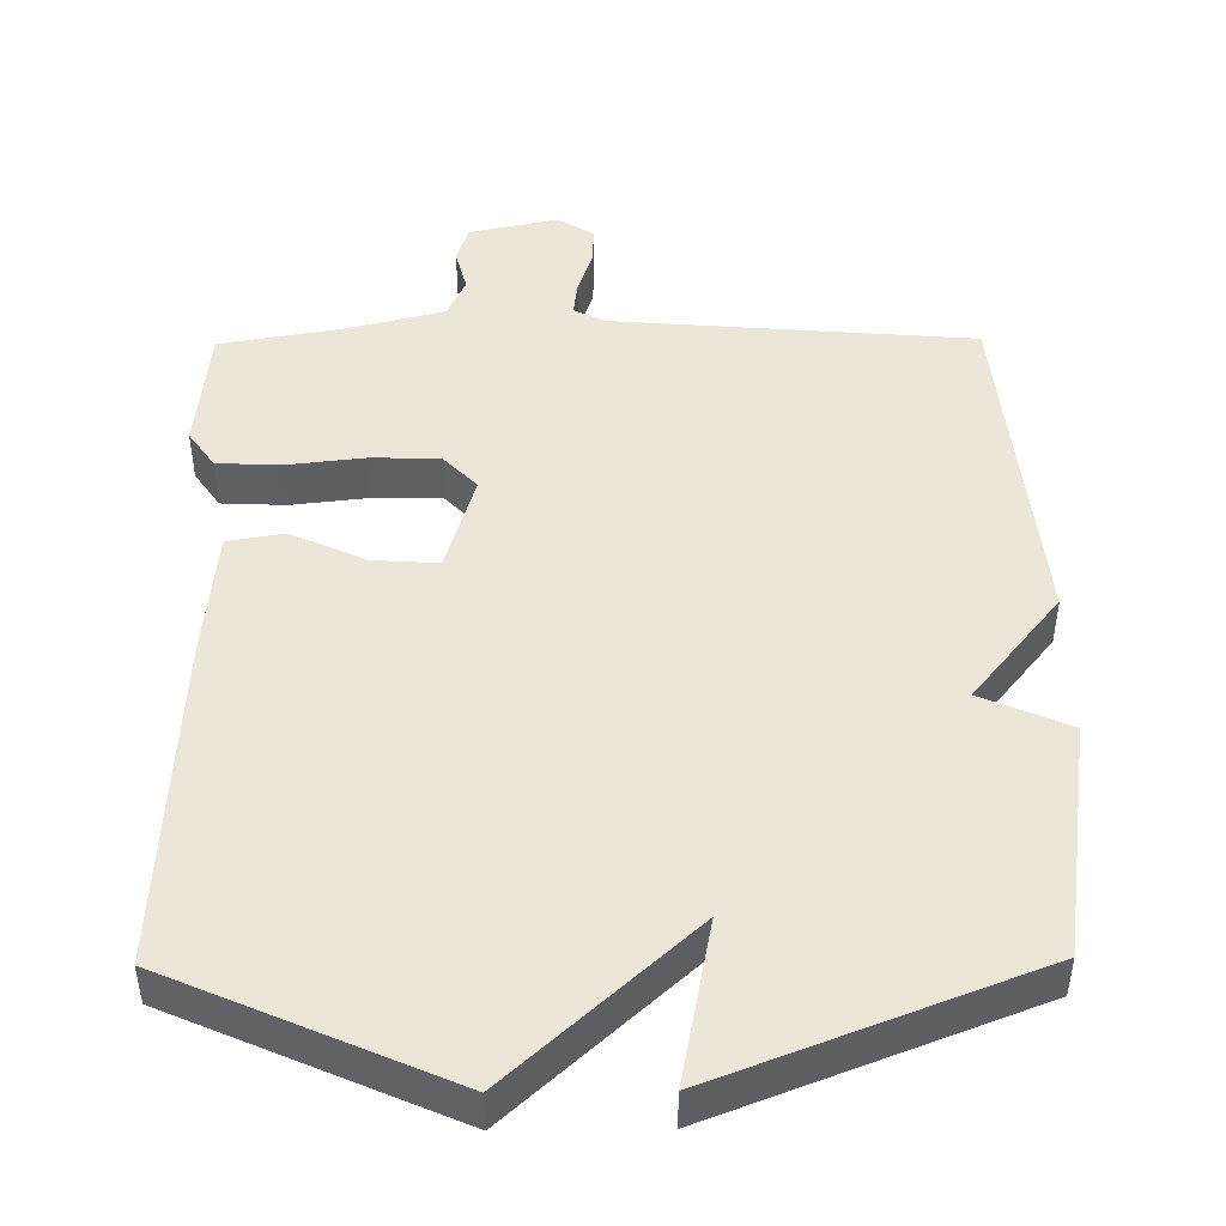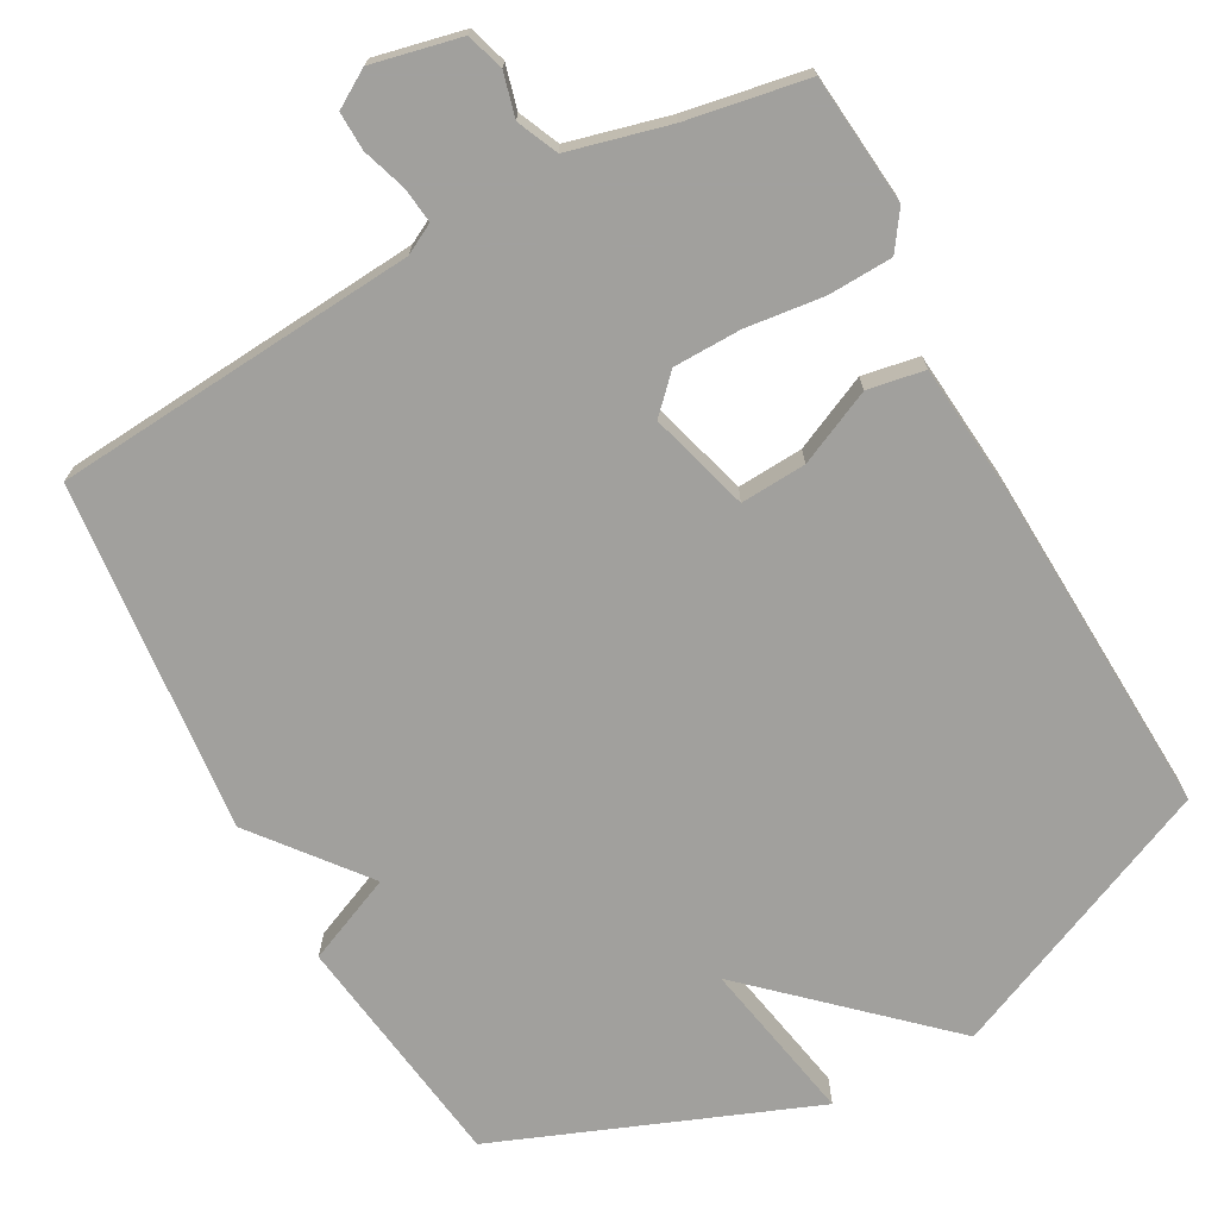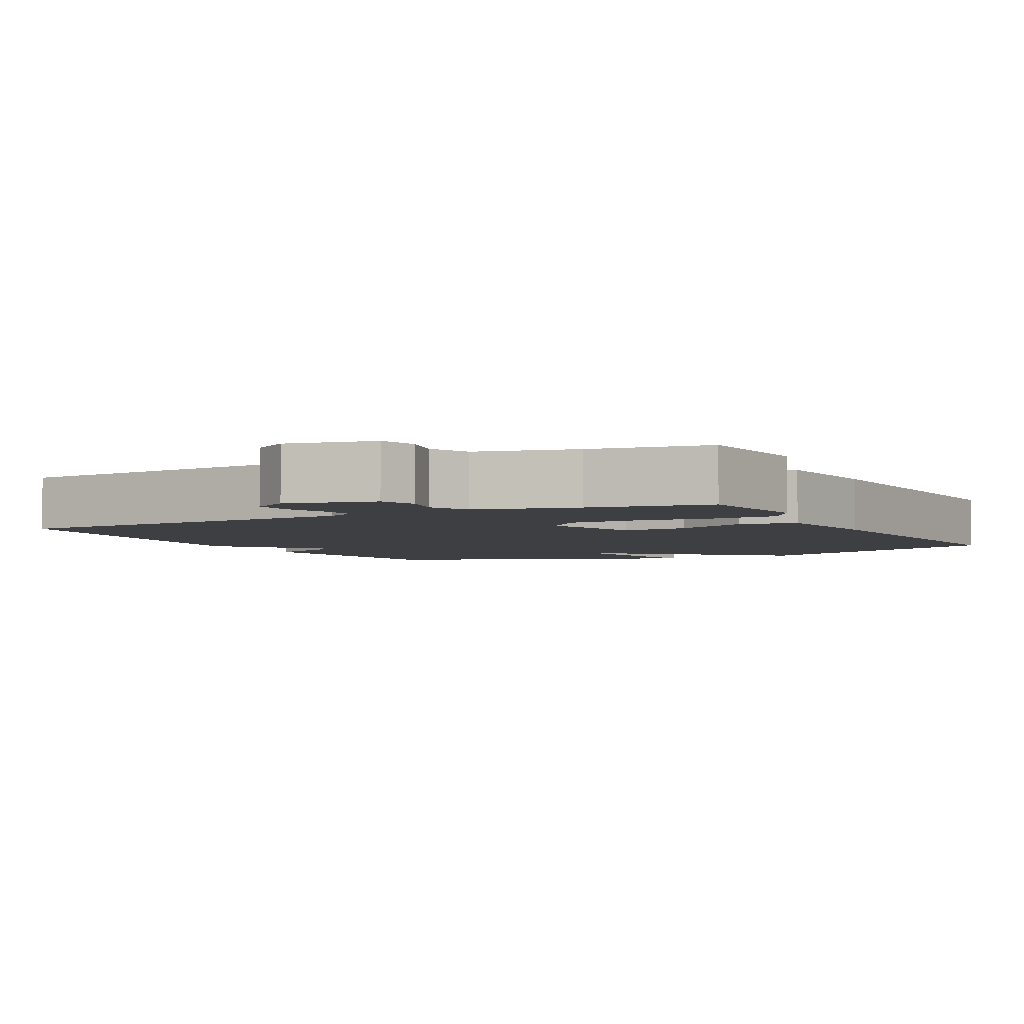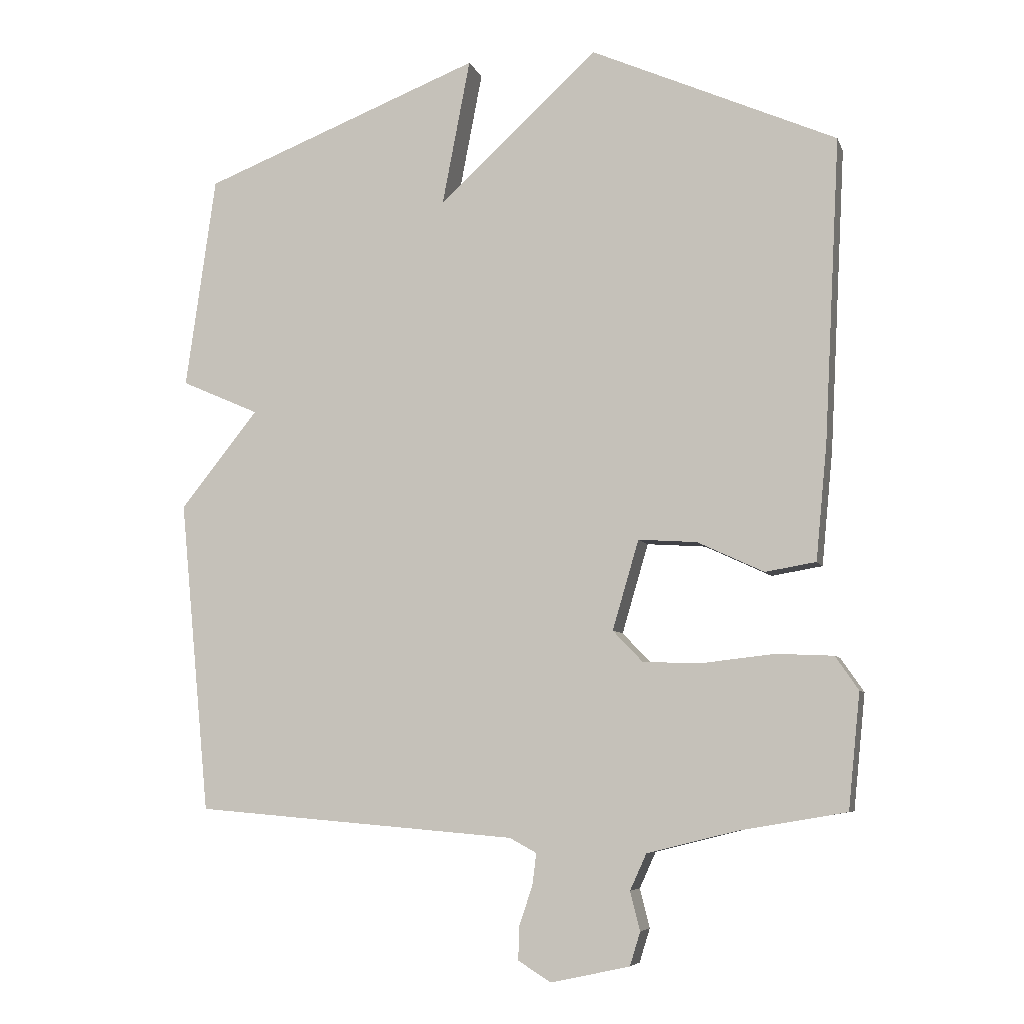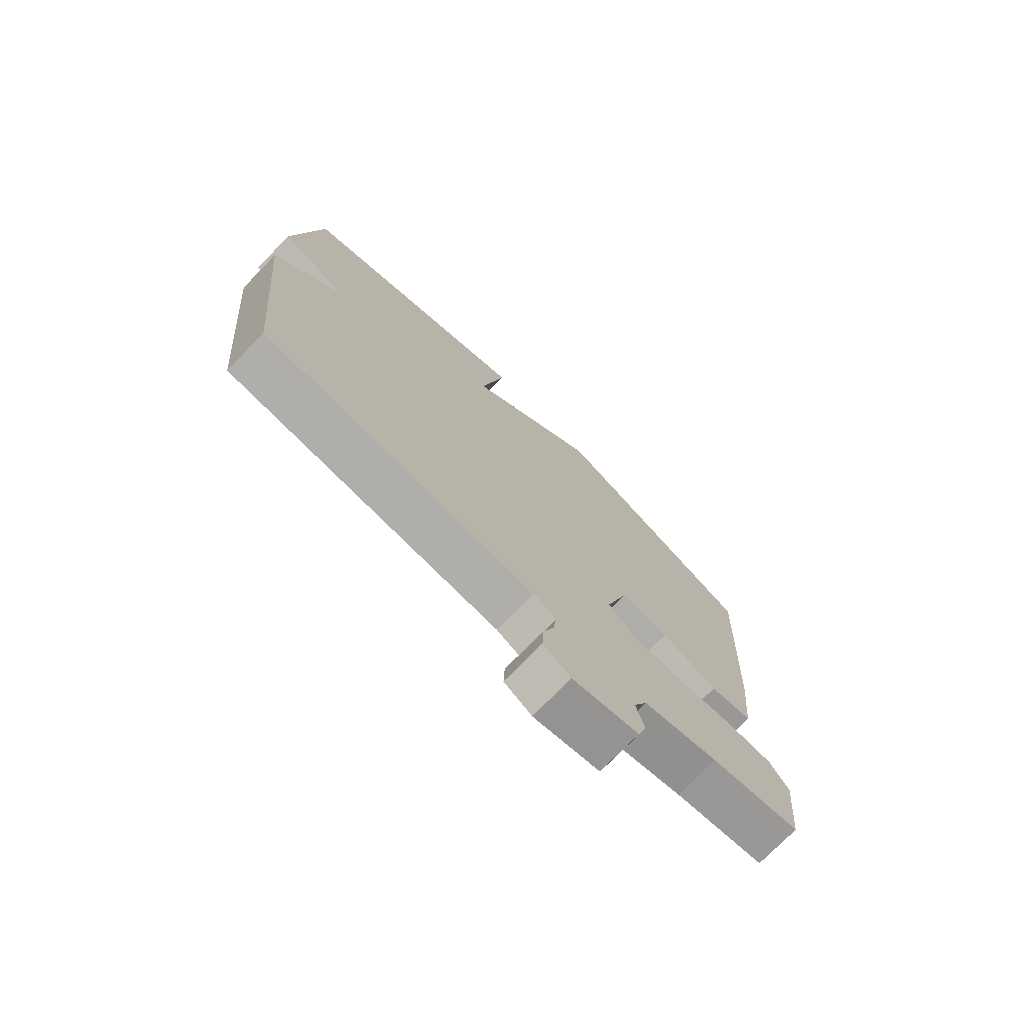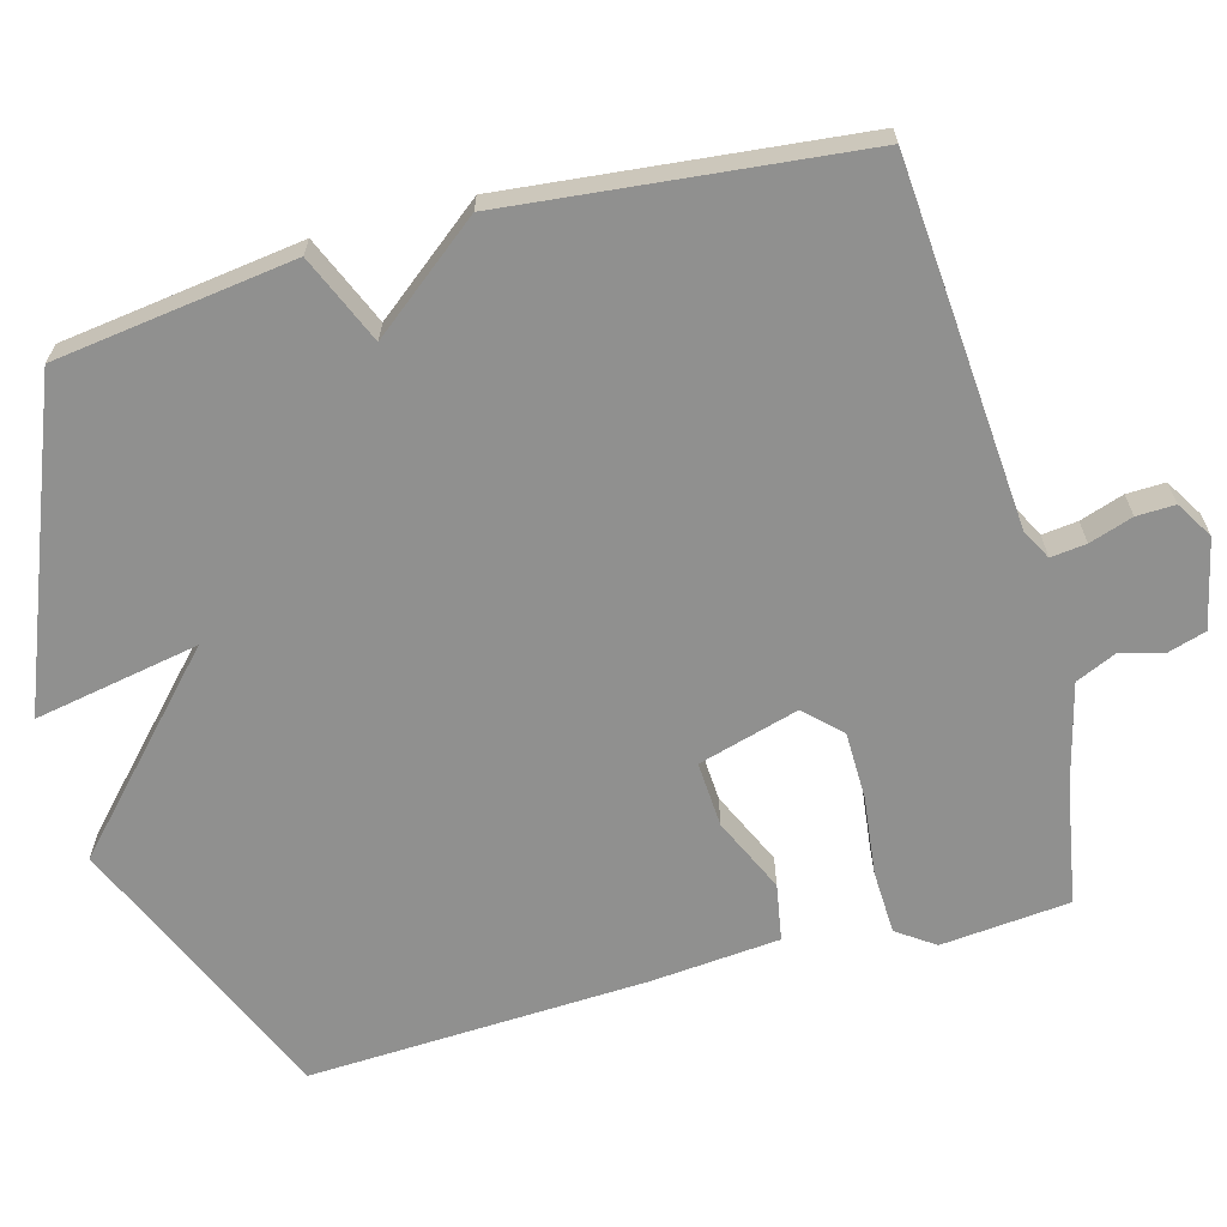
<metadata>
{"format":"obj","ext":"obj","renderer":"f3d","projection":"perspective","resolution":1024,"background":"white","views":[{"elev":46.5,"azim":-0.6,"up":"+Y"},{"elev":-71.7,"azim":-151.6,"up":"+Y"},{"elev":-3.9,"azim":-152.2,"up":"+Y"},{"elev":-6.6,"azim":-164.9,"up":"+Z"},{"elev":-75.0,"azim":135.8,"up":"+Z"},{"elev":-65.6,"azim":104.9,"up":"+Y"}]}
</metadata>
<code>
v 0.5 0.07 0.5
v 0.546 0.07 0.176
v 0.427 0.07 0.124
v 0.546 0.07 -0.024
v 0.5 0.07 -0.5
v 0.008 0.07 -0.541
v -0.033 0.07 -0.563
v -0.027 0.07 -0.611
v -0.007 0.07 -0.67
v -0.005 0.07 -0.722
v -0.055 0.07 -0.753
v -0.175 0.07 -0.727
v -0.191 0.07 -0.676
v -0.176 0.07 -0.617
v -0.201 0.07 -0.562
v -0.337 0.07 -0.528
v -0.5 0.07 -0.5
v -0.518 0.07 -0.325
v -0.483 0.07 -0.274
v -0.396 0.07 -0.27
v -0.29 0.07 -0.282
v -0.198 0.07 -0.28
v -0.152 0.07 -0.232
v -0.192 0.07 -0.096
v -0.281 0.07 -0.102
v -0.382 0.07 -0.149
v -0.459 0.07 -0.136
v -0.476 0.07 0.039
v -0.5 0.07 0.5
v -0.126 0.07 0.665
v 0.117 0.07 0.442
v 0.074 0.07 0.665
v 0.5 0 0.5
v 0.546 0 0.176
v 0.427 0 0.124
v 0.546 0 -0.024
v 0.5 0 -0.5
v 0.008 0 -0.541
v -0.033 0 -0.563
v -0.027 0 -0.611
v -0.007 0 -0.67
v -0.005 0 -0.722
v -0.055 0 -0.753
v -0.175 0 -0.727
v -0.191 0 -0.676
v -0.176 0 -0.617
v -0.201 0 -0.562
v -0.337 0 -0.528
v -0.5 0 -0.5
v -0.518 0 -0.325
v -0.483 0 -0.274
v -0.396 0 -0.27
v -0.29 0 -0.282
v -0.198 0 -0.28
v -0.152 0 -0.232
v -0.192 0 -0.096
v -0.281 0 -0.102
v -0.382 0 -0.149
v -0.459 0 -0.136
v -0.476 0 0.039
v -0.5 0 0.5
v -0.126 0 0.665
v 0.117 0 0.442
v 0.074 0 0.665
f 1 2 3
f 32 1 3
f 31 32 3
f 29 30 31
f 28 29 31
f 27 28 31
f 26 27 31
f 25 26 31
f 31 3 4
f 25 31 4
f 24 25 4
f 4 5 6
f 24 4 6
f 23 24 6
f 22 23 6 7
f 21 22 7 8
f 19 20 21
f 18 19 21
f 17 18 21
f 16 17 21
f 15 16 21
f 9 10 11
f 8 9 11
f 21 8 11
f 15 21 11
f 14 15 11
f 11 12 13 14
f 35 34 33
f 35 33 64
f 35 64 63
f 63 62 61
f 63 61 60
f 63 60 59
f 63 59 58
f 63 58 57
f 36 35 63
f 36 63 57
f 36 57 56
f 38 37 36
f 38 36 56
f 38 56 55
f 39 38 55 54
f 40 39 54 53
f 53 52 51
f 53 51 50
f 53 50 49
f 53 49 48
f 53 48 47
f 43 42 41
f 43 41 40
f 43 40 53
f 43 53 47
f 43 47 46
f 46 45 44 43
f 1 33 34 2
f 2 34 35 3
f 3 35 36 4
f 4 36 37 5
f 5 37 38 6
f 6 38 39 7
f 7 39 40 8
f 8 40 41 9
f 9 41 42 10
f 10 42 43 11
f 11 43 44 12
f 12 44 45 13
f 13 45 46 14
f 14 46 47 15
f 15 47 48 16
f 16 48 49 17
f 17 49 50 18
f 18 50 51 19
f 19 51 52 20
f 20 52 53 21
f 21 53 54 22
f 22 54 55 23
f 23 55 56 24
f 24 56 57 25
f 25 57 58 26
f 26 58 59 27
f 27 59 60 28
f 28 60 61 29
f 29 61 62 30
f 30 62 63 31
f 31 63 64 32
f 32 64 33 1

</code>
